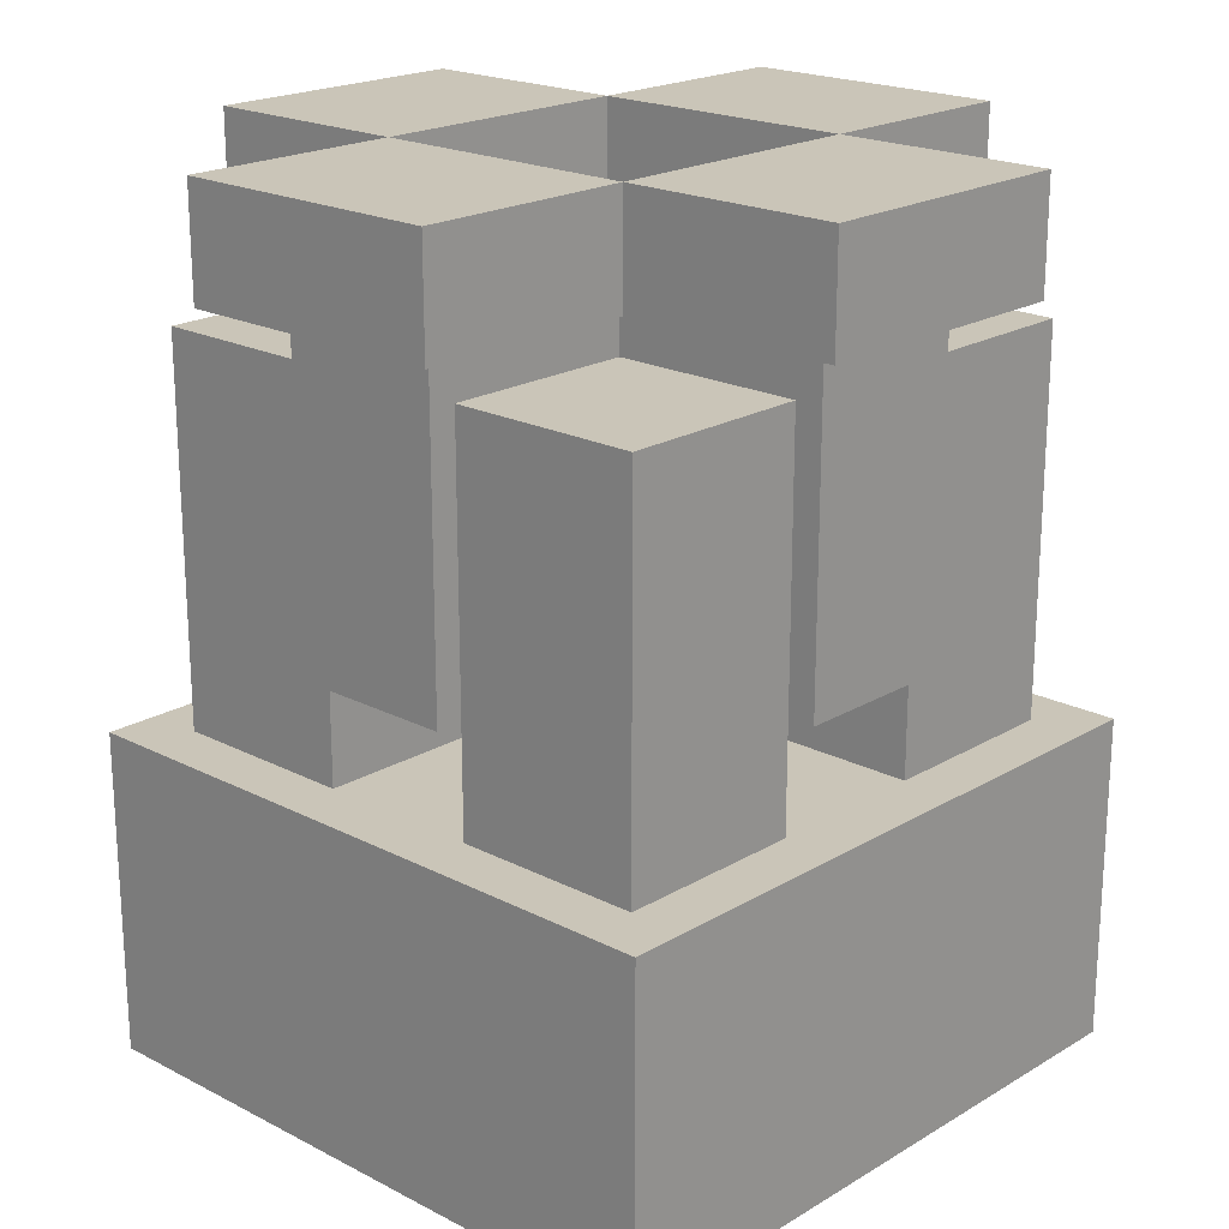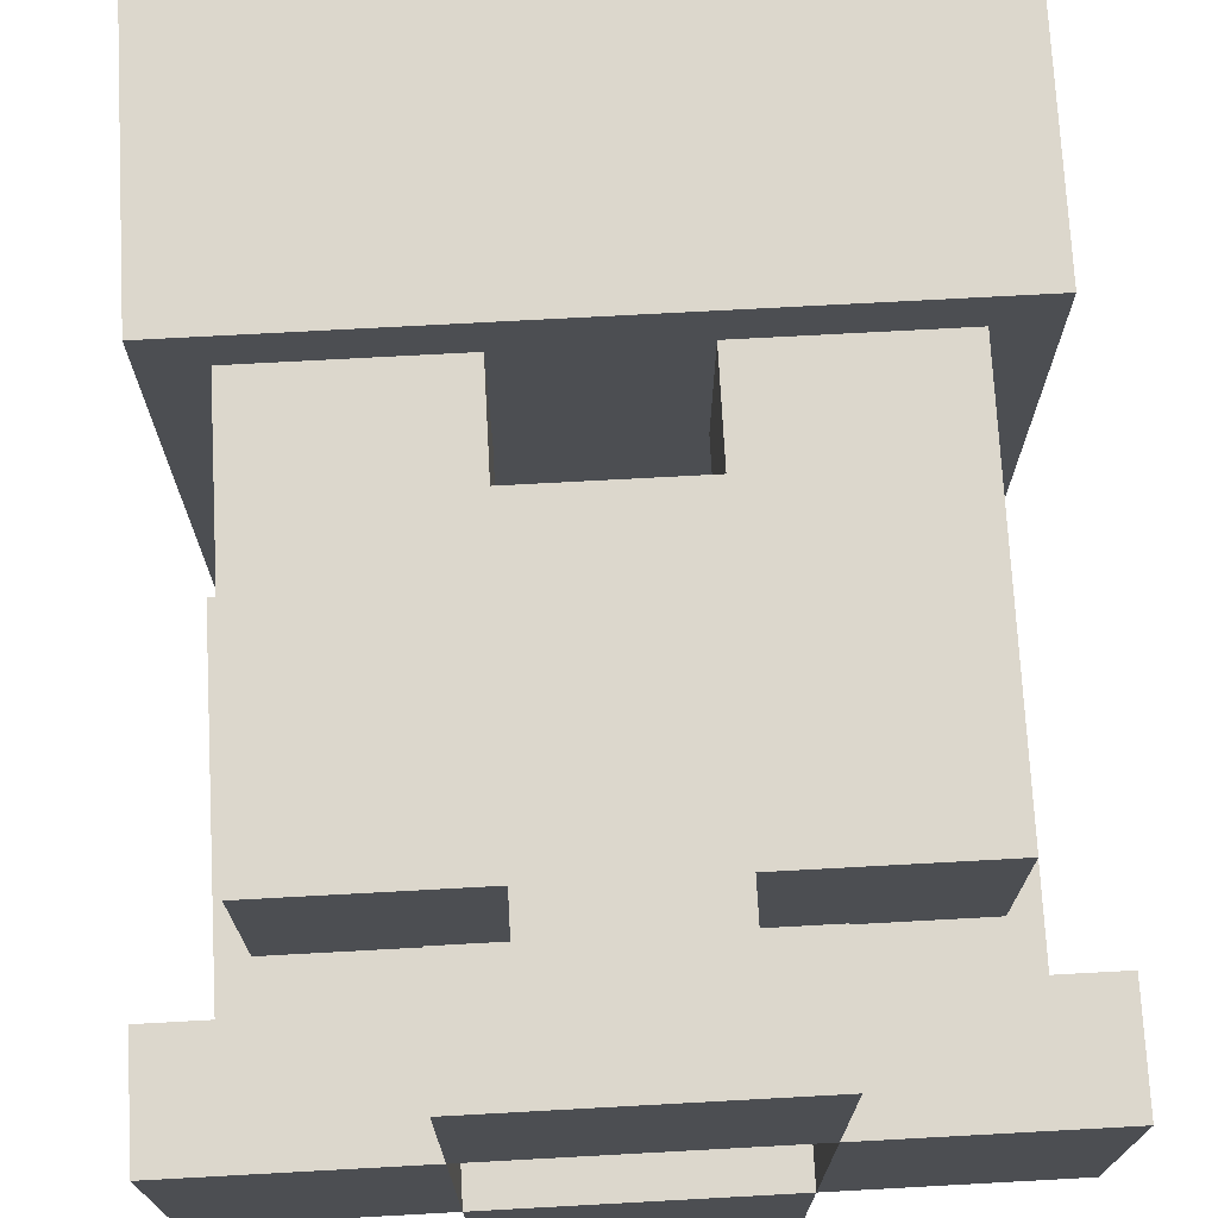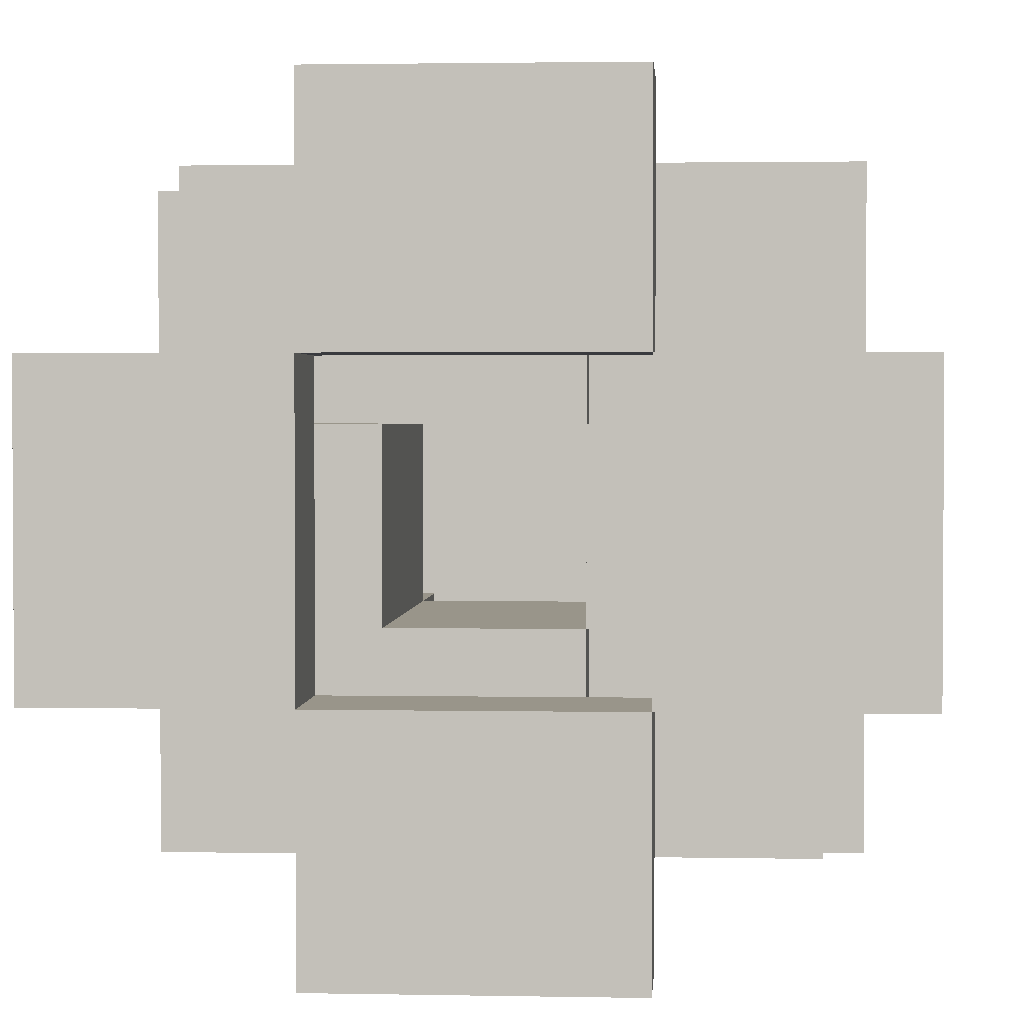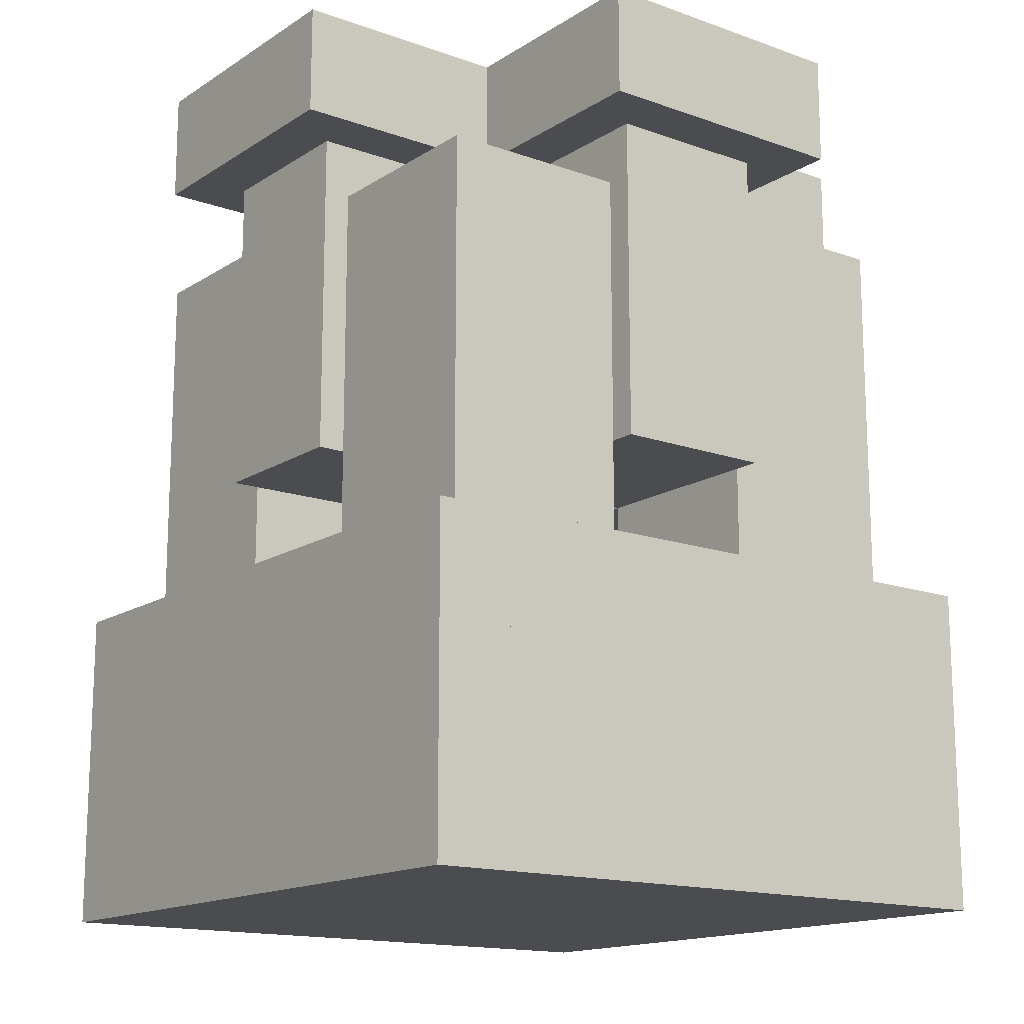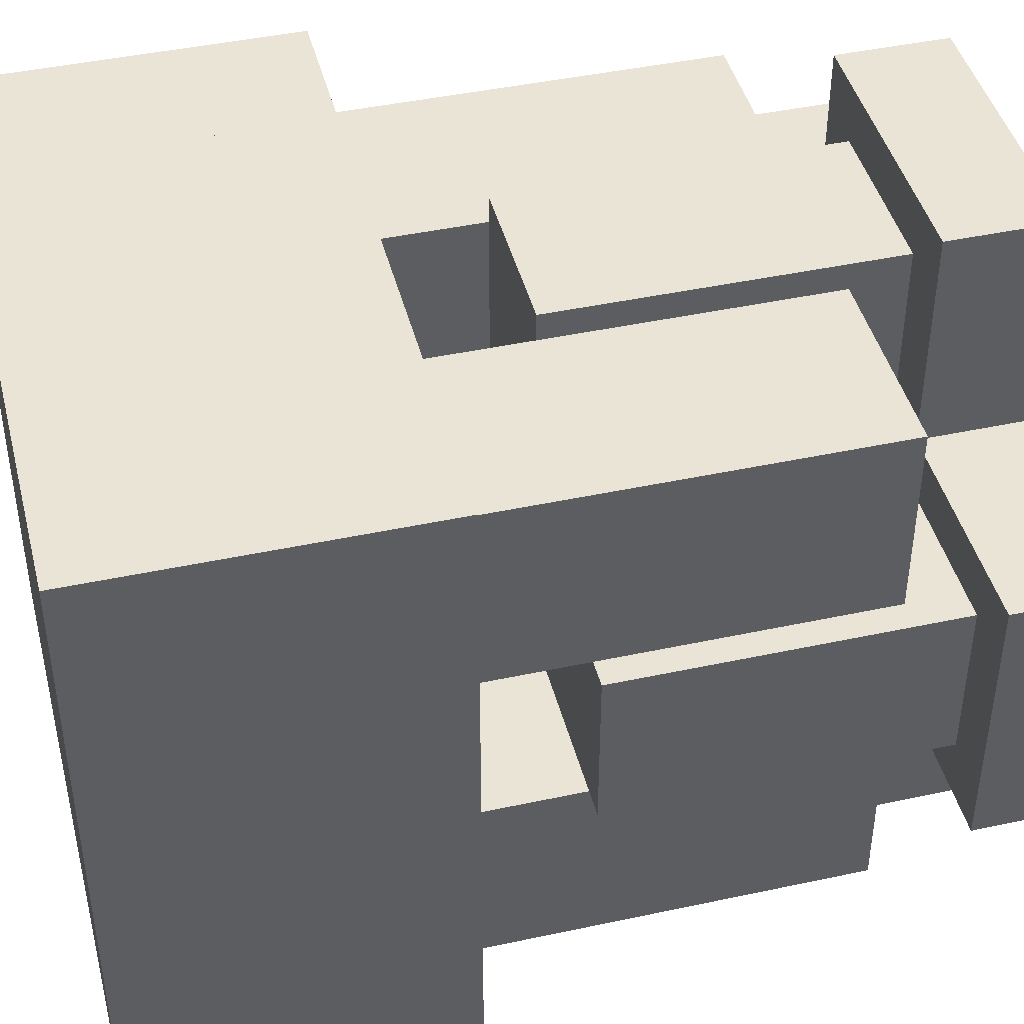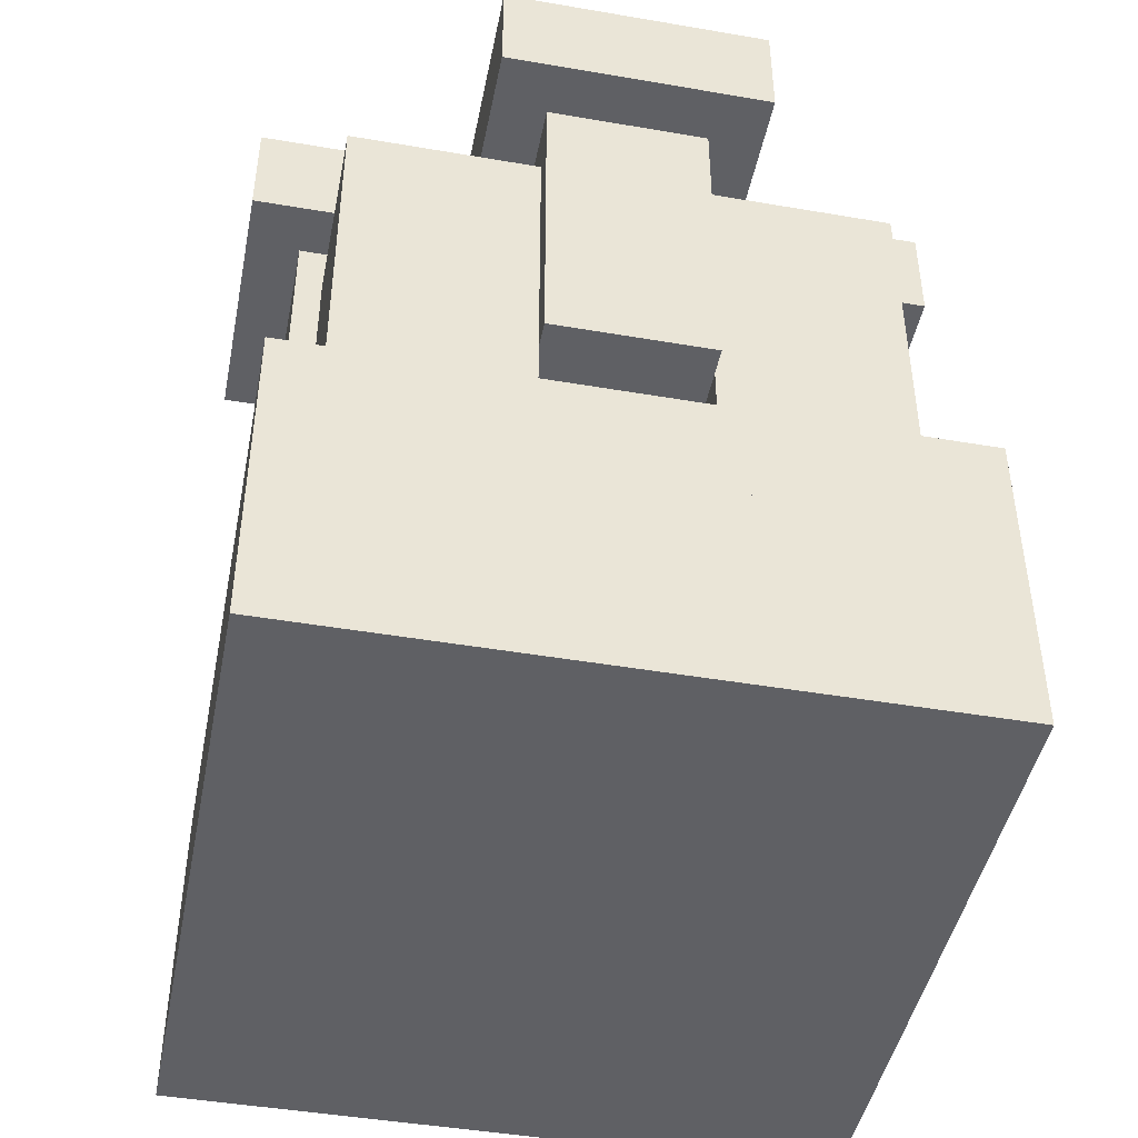
<metadata>
{"format":"obj","ext":"obj","renderer":"f3d","projection":"perspective","resolution":1024,"background":"white","views":[{"elev":20.4,"azim":-47.0,"up":"+Y"},{"elev":72.9,"azim":176.9,"up":"+Z"},{"elev":2.0,"azim":-176.1,"up":"+Z"},{"elev":-15.2,"azim":142.9,"up":"+Y"},{"elev":43.8,"azim":75.8,"up":"+Z"},{"elev":-45.3,"azim":78.8,"up":"+Y"}]}
</metadata>
<code>
o amp
v 0.875 2.5 0.875
v 0.125 2.5 0.875
v 0.875 1 0.875
v 0.125 1 0.875
v 0.125 2.5 1.875
v 0.875 2.5 1.875
v 0.125 1 1.875
v 0.875 1 1.875
f 1 3 2
f 3 4 2
f 5 7 6
f 7 8 6
f 5 6 2
f 6 1 2
f 8 7 3
f 7 4 3
f 6 8 1
f 8 3 1
f 2 4 5
f 4 7 5
o amp
v 1.875 2.5 0.875
v 1.875 2.5 0.125
v 1.875 1 0.875
v 1.875 1 0.125
v 0.875 2.5 0.125
v 0.875 2.5 0.875
v 0.875 1 0.125
v 0.875 1 0.875
f 9 11 10
f 11 12 10
f 13 15 14
f 15 16 14
f 13 14 10
f 14 9 10
f 16 15 11
f 15 12 11
f 14 16 9
f 16 11 9
f 10 12 13
f 12 15 13
o amp
v 0.875 2.5 -0.875
v 0.125 2.5 -0.875
v 0.875 1 -0.875
v 0.125 1 -0.875
v 0.125 2.5 0.125
v 0.875 2.5 0.125
v 0.125 1 0.125
v 0.875 1 0.125
f 17 19 18
f 19 20 18
f 21 23 22
f 23 24 22
f 21 22 18
f 22 17 18
f 24 23 19
f 23 20 19
f 22 24 17
f 24 19 17
f 18 20 21
f 20 23 21
o amp
v 0.125 2.5 0.875
v 0.125 2.5 0.125
v 0.125 1 0.875
v 0.125 1 0.125
v -0.875 2.5 0.125
v -0.875 2.5 0.875
v -0.875 1 0.125
v -0.875 1 0.875
f 25 27 26
f 27 28 26
f 29 31 30
f 31 32 30
f 29 30 26
f 30 25 26
f 32 31 27
f 31 28 27
f 30 32 25
f 32 27 25
f 26 28 29
f 28 31 29
o base
v 2 0 2
v 2 0 -1
v 2 -1 2
v 2 -1 -1
v -1 0 -1
v -1 0 2
v -1 -1 -1
v -1 -1 2
f 33 35 34
f 35 36 34
f 37 39 38
f 39 40 38
f 37 38 34
f 38 33 34
f 40 39 35
f 39 36 35
f 38 40 33
f 40 35 33
f 34 36 37
f 36 39 37
o low_platform
v 2 0.5 2
v 2 0.5 -1
v 2 0 2
v 2 0 -1
v -1 0.5 -1
v -1 0.5 2
v -1 0 -1
v -1 0 2
f 41 43 42
f 43 44 42
f 45 47 46
f 47 48 46
f 45 46 42
f 46 41 42
f 48 47 43
f 47 44 43
f 46 48 41
f 48 43 41
f 42 44 45
f 44 47 45
o side
v 1.75 2.25 0.125
v 1.75 2.25 -0.75
v 1.75 0.5 0.125
v 1.75 0.5 -0.75
v 0.875 2.25 -0.75
v 0.875 2.25 0.125
v 0.875 0.5 -0.75
v 0.875 0.5 0.125
f 49 51 50
f 51 52 50
f 53 55 54
f 55 56 54
f 53 54 50
f 54 49 50
f 56 55 51
f 55 52 51
f 54 56 49
f 56 51 49
f 50 52 53
f 52 55 53
o side
v 0.125 2.25 0.125
v 0.125 2.25 -0.75
v 0.125 0.5 0.125
v 0.125 0.5 -0.75
v -0.75 2.25 -0.75
v -0.75 2.25 0.125
v -0.75 0.5 -0.75
v -0.75 0.5 0.125
f 57 59 58
f 59 60 58
f 61 63 62
f 63 64 62
f 61 62 58
f 62 57 58
f 64 63 59
f 63 60 59
f 62 64 57
f 64 59 57
f 58 60 61
f 60 63 61
o side
v 0.125 2.25 1.75
v 0.125 2.25 0.875
v 0.125 0.5 1.75
v 0.125 0.5 0.875
v -0.75 2.25 0.875
v -0.75 2.25 1.75
v -0.75 0.5 0.875
v -0.75 0.5 1.75
f 65 67 66
f 67 68 66
f 69 71 70
f 71 72 70
f 69 70 66
f 70 65 66
f 72 71 67
f 71 68 67
f 70 72 65
f 72 67 65
f 66 68 69
f 68 71 69
o side
v 1.75 2.25 1.75
v 1.75 2.25 0.875
v 1.75 0.5 1.75
v 1.75 0.5 0.875
v 0.875 2.25 0.875
v 0.875 2.25 1.75
v 0.875 0.5 0.875
v 0.875 0.5 1.75
f 73 75 74
f 75 76 74
f 77 79 78
f 79 80 78
f 77 78 74
f 78 73 74
f 80 79 75
f 79 76 75
f 78 80 73
f 80 75 73
f 74 76 77
f 76 79 77
o top_platform
v -1.125 3 1.125
v -0.125 3 1.125
v -1.125 2.5 1.125
v -0.125 2.5 1.125
v -0.125 3 -0.125
v -1.125 3 -0.125
v -0.125 2.5 -0.125
v -1.125 2.5 -0.125
f 81 83 82
f 83 84 82
f 85 87 86
f 87 88 86
f 85 86 82
f 86 81 82
f 88 87 83
f 87 84 83
f 86 88 81
f 88 83 81
f 82 84 85
f 84 87 85
o top_platform
v 1.125 3 2.125
v 1.125 3 1.125
v 1.125 2.5 2.125
v 1.125 2.5 1.125
v -0.125 3 1.125
v -0.125 3 2.125
v -0.125 2.5 1.125
v -0.125 2.5 2.125
f 89 91 90
f 91 92 90
f 93 95 94
f 95 96 94
f 93 94 90
f 94 89 90
f 96 95 91
f 95 92 91
f 94 96 89
f 96 91 89
f 90 92 93
f 92 95 93
o top_platform
v 1.125 3 -0.125
v 1.125 3 -1.125
v 1.125 2.5 -0.125
v 1.125 2.5 -1.125
v -0.125 3 -1.125
v -0.125 3 -0.125
v -0.125 2.5 -1.125
v -0.125 2.5 -0.125
f 97 99 98
f 99 100 98
f 101 103 102
f 103 104 102
f 101 102 98
f 102 97 98
f 104 103 99
f 103 100 99
f 102 104 97
f 104 99 97
f 98 100 101
f 100 103 101
o top_platform
v 1.125 3 1.125
v 2.125 3 1.125
v 1.125 2.5 1.125
v 2.125 2.5 1.125
v 2.125 3 -0.125
v 1.125 3 -0.125
v 2.125 2.5 -0.125
v 1.125 2.5 -0.125
f 105 107 106
f 107 108 106
f 109 111 110
f 111 112 110
f 109 110 106
f 110 105 106
f 112 111 107
f 111 108 107
f 110 112 105
f 112 107 105
f 106 108 109
f 108 111 109

</code>
